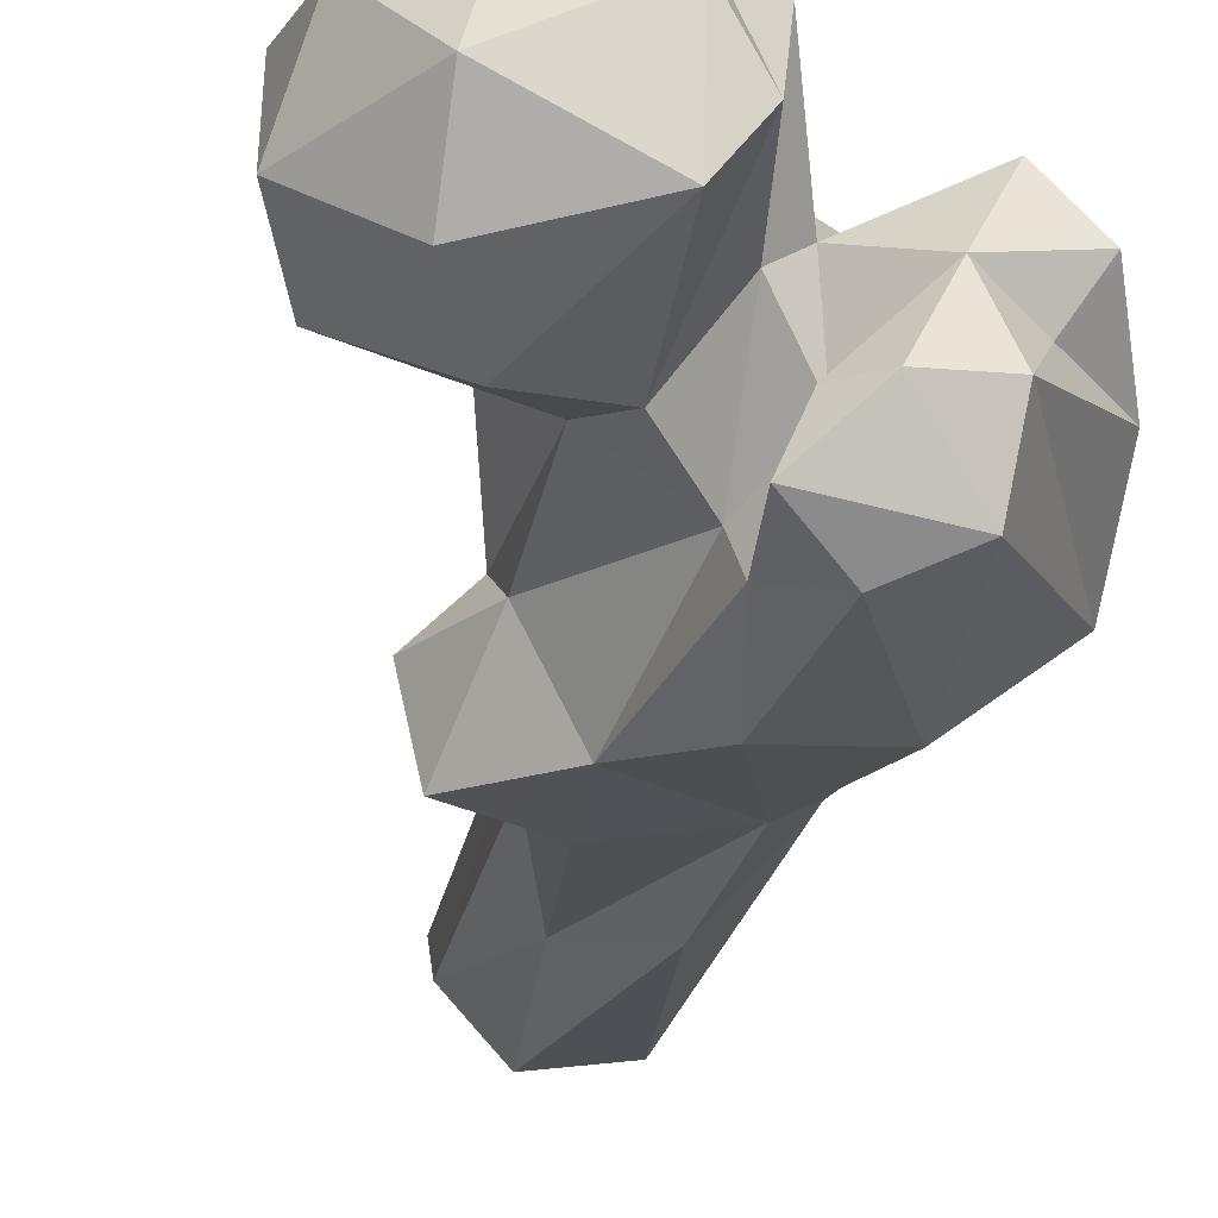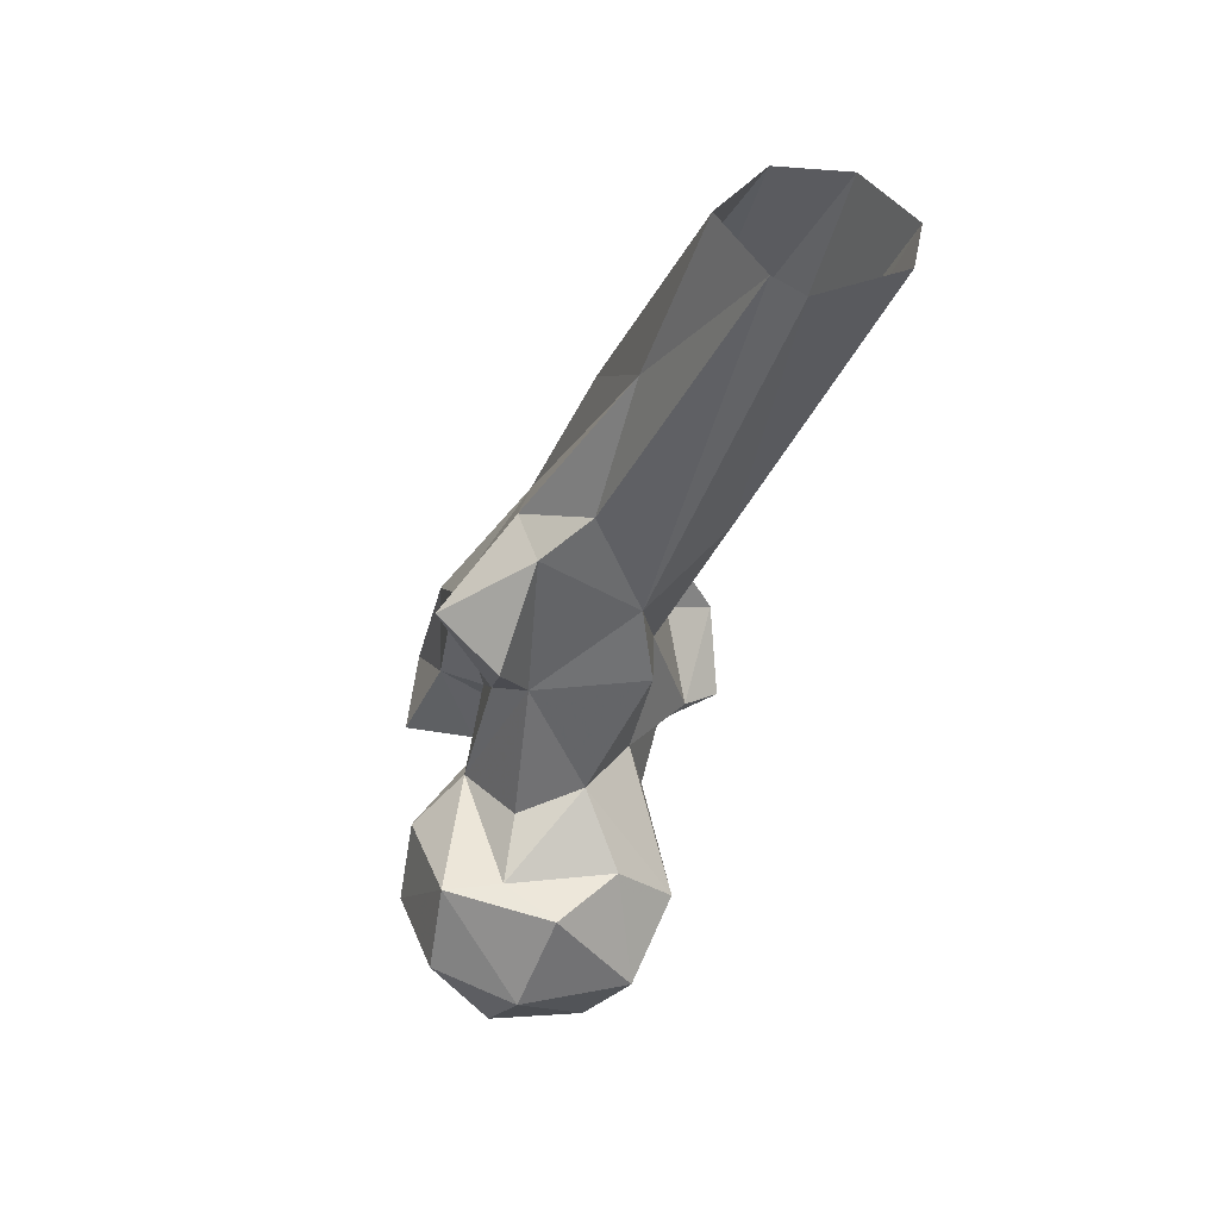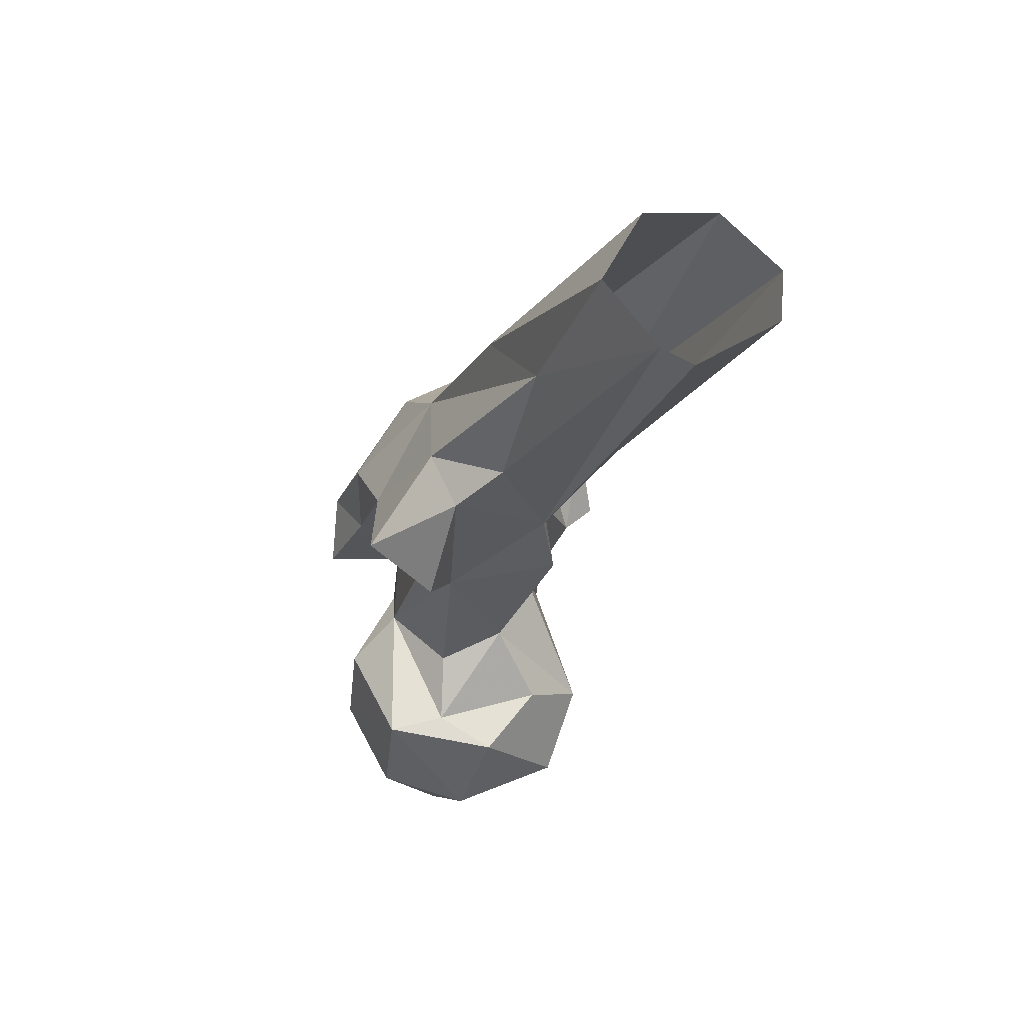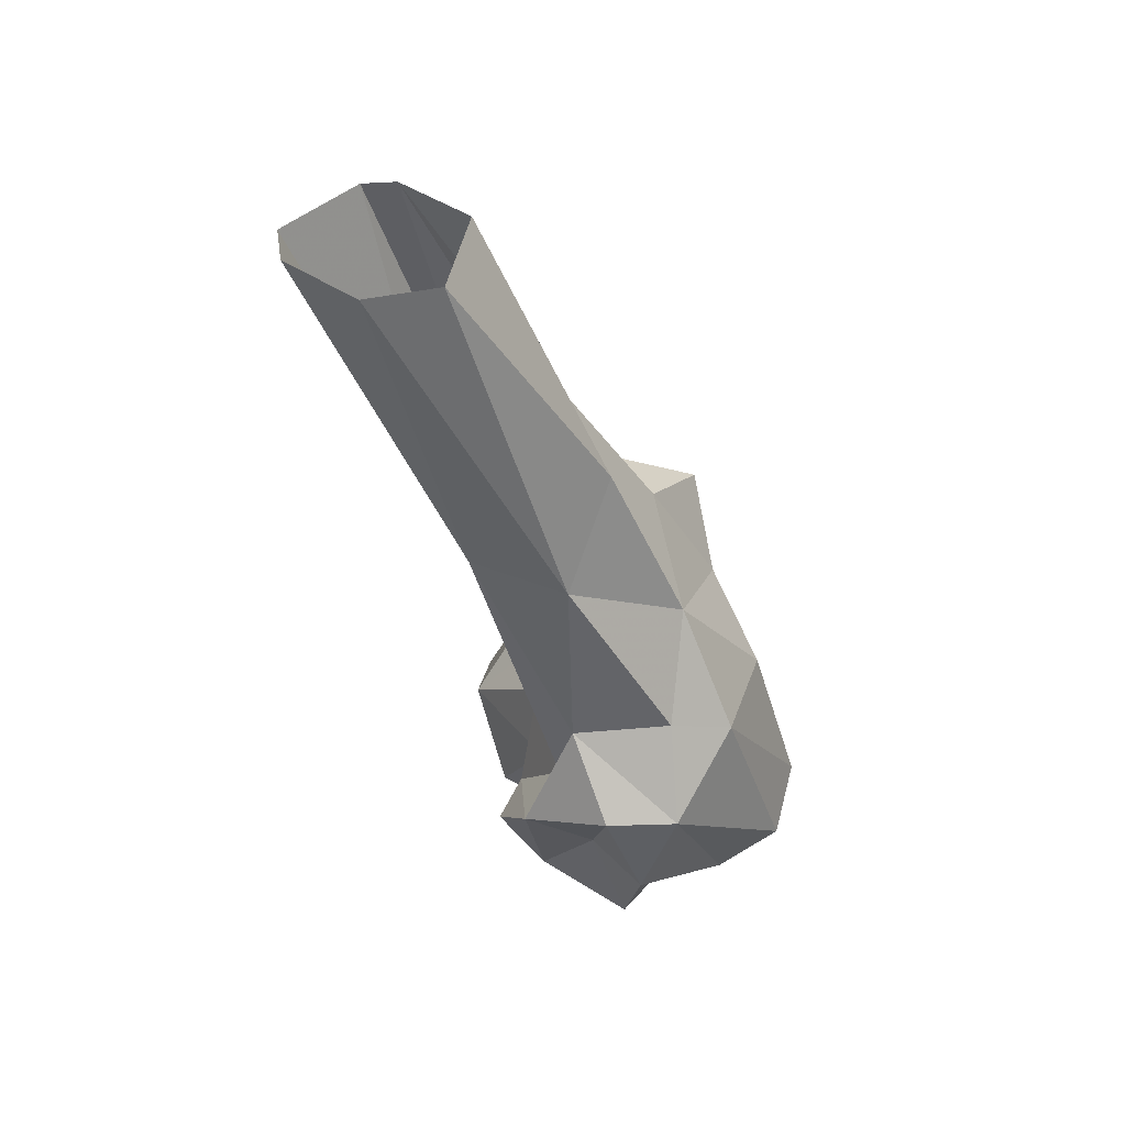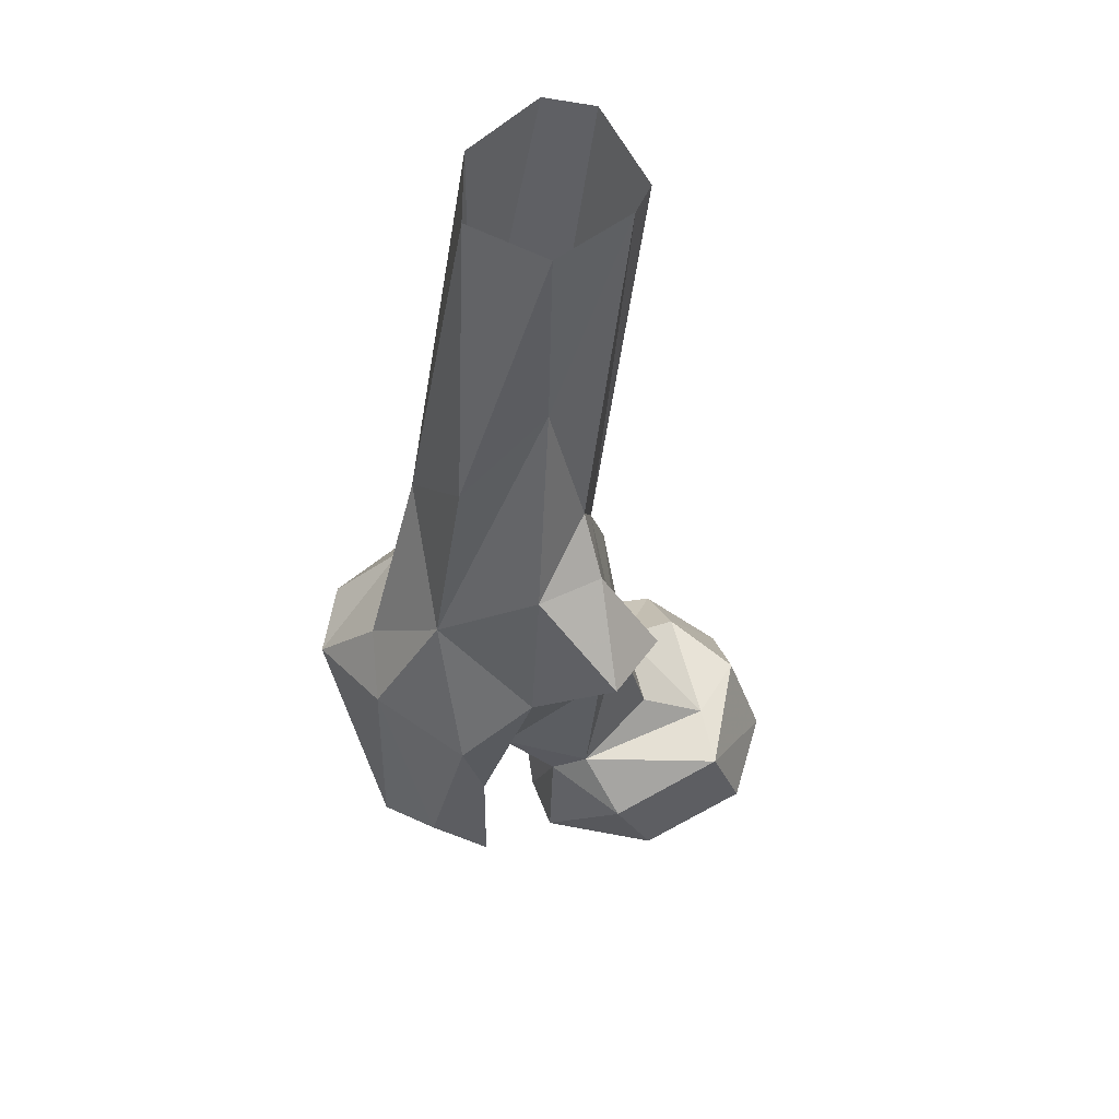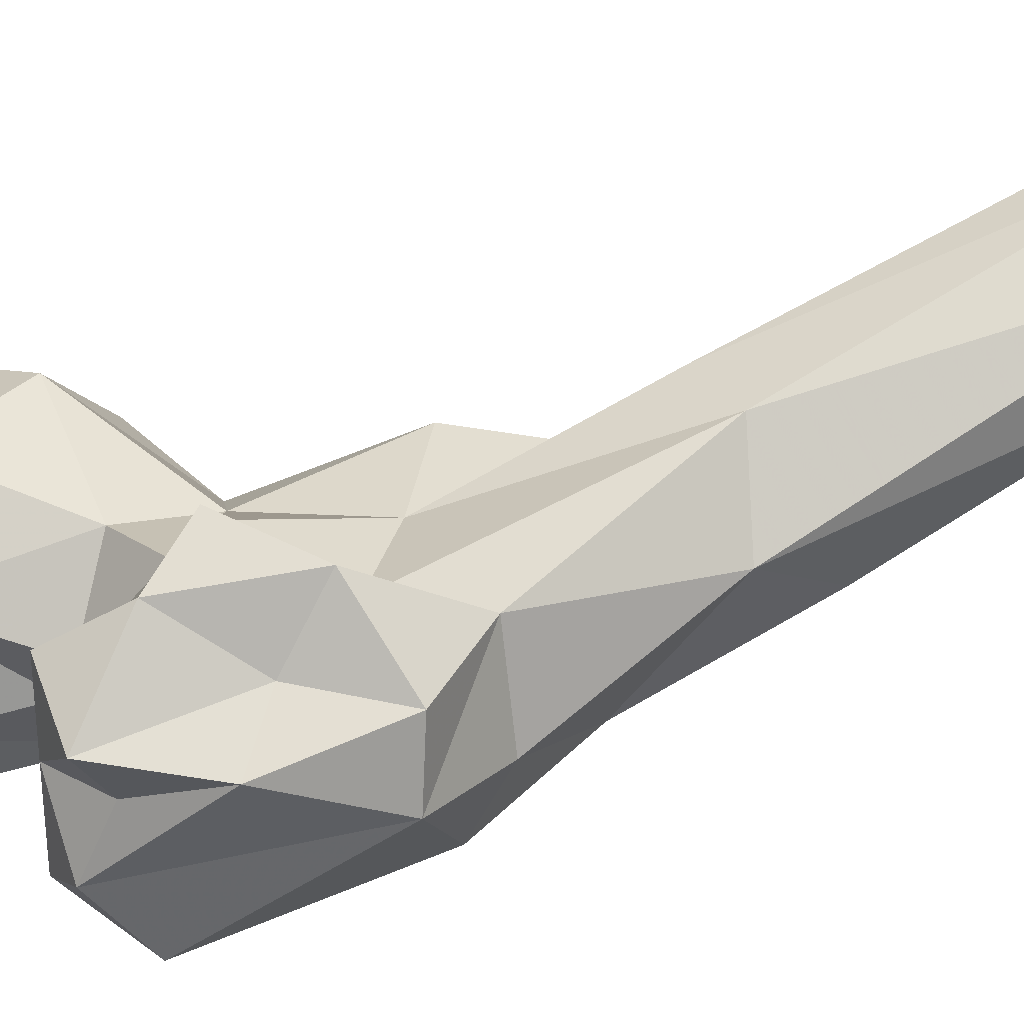
<metadata>
{"format":"obj","ext":"obj","renderer":"f3d","projection":"perspective","resolution":1024,"background":"white","views":[{"elev":-49.9,"azim":169.0,"up":"+Y"},{"elev":45.8,"azim":111.0,"up":"+Z"},{"elev":63.3,"azim":104.0,"up":"+Z"},{"elev":46.6,"azim":-89.7,"up":"+Z"},{"elev":67.5,"azim":14.8,"up":"+Z"},{"elev":16.4,"azim":-107.3,"up":"+Y"}]}
</metadata>
<code>
v 120.6 216.7 690.4
v 136.7 219 689.7
v 139.6 206.4 696
v 118.8 200.3 700.8
v 122.8 229.5 691
v 140 233.8 694.2
v 113 208.7 696.9
v 111.4 225.4 697.5
v 150.1 220.4 699.2
v 117.7 240.2 701.9
v 141.5 243.5 709.7
v 139 199.3 709.8
v 153.4 211.6 714.2
v 110.5 212.8 716.1
v 153.9 227.7 712.2
v 127.1 245.4 717.7
v 118.5 204.2 726.1
v 94.1 211.9 710.8
v 80.07 217.2 711.4
v 88.35 226.2 709.4
v 105.3 218.7 716.7
v 108.2 232.8 721.2
v 100.1 196.4 712.3
v 132.5 199.4 722.9
v 88.75 199.5 713.3
v 84.97 210.3 717.2
v 105.9 199.3 717.3
v 73.97 214.8 727.8
v 84.64 231.9 720
v 109.8 187.7 719.2
v 89.71 189.6 722.5
v 102.9 206 724.5
v 148 212.2 729.2
v 97.26 231.8 725.8
v 146.5 232.1 728
v 100.2 186.6 728.2
v 109.5 203.6 736.8
v 79.9 223.2 733
v 88.97 239.9 727.6
v 133.3 237.9 727.8
v 108 194.7 735.3
v 73.43 209.1 746.5
v 124.4 206.1 730.1
v 95.53 236.1 730.2
v 112.4 231.9 735.4
v 79.69 235.1 739.4
v 125.7 229.1 738
v 132.3 219 734.1
v 143 221.2 729
v 87.5 199.8 755.1
v 72.72 221.1 746.8
v 86.55 229.1 743.7
v 104.7 194.2 752.9
v 126.5 219.7 759.1
v 102.4 232.5 752.9
v 115.4 202.2 764.8
v 125.1 212.5 755.6
v 83.71 226.9 758
v 119 238.3 761.1
v 83.86 210.3 760
v 117.1 235.8 774.4
v 94.01 243.8 789.1
v 97.09 208.4 774.4
v 129.4 205.4 774.5
v 133.6 218 769.1
v 87.92 227.7 788
v 122.8 220.5 785.3
v 105.8 246.3 786.6
v 113.8 213.4 785.1
v 117.8 228 792.6
v 98.77 220.9 803.8
v 94.07 245.4 846.1
v 119.4 259.3 845.3
v 110.6 232.3 816.6
v 91.13 257.5 846.1
v 108.2 270.8 845.2
v 99.66 269.4 846.4
v 118.3 253.5 846.5
v 108.8 242 847.3
f 68 76 73
f 61 73 78
f 63 74 71
f 62 66 75
f 63 69 74
f 67 70 69
f 64 67 69
f 61 70 67
f 55 62 68
f 55 68 61
f 54 61 67
f 54 67 65
f 64 65 67
f 58 60 66
f 54 65 57
f 68 77 76
f 53 56 63
f 57 65 64
f 56 64 69
f 50 53 63
f 45 55 59
f 56 57 64
f 52 62 55
f 54 59 61
f 42 50 60
f 42 60 58
f 37 57 56
f 45 59 47
f 16 45 47
f 41 56 53
f 19 28 38
f 37 43 57
f 46 51 58
f 24 33 43
f 36 41 53
f 39 46 44
f 38 51 46
f 44 46 52
f 17 43 37
f 34 44 45
f 47 48 49
f 6 10 11
f 14 17 37
f 28 51 38
f 60 63 66
f 16 47 40
f 70 78 74
f 61 78 70
f 31 36 50
f 35 40 49
f 23 31 25
f 29 38 46
f 33 35 49
f 33 49 43
f 43 49 48
f 44 55 45
f 69 70 74
f 36 53 50
f 5 8 10
f 22 34 45
f 4 17 7
f 25 42 28
f 27 32 41
f 30 41 36
f 15 35 33
f 13 15 33
f 11 16 40
f 29 39 34
f 30 36 31
f 11 35 15
f 12 13 33
f 20 29 21
f 18 27 23
f 9 15 13
f 18 32 27
f 18 25 26
f 25 31 42
f 23 30 31
f 74 78 79
f 3 9 13
f 29 46 39
f 31 50 42
f 4 24 17
f 8 14 21
f 21 34 22
f 58 66 62
f 52 58 62
f 44 52 55
f 40 47 49
f 55 61 59
f 14 37 32
f 62 75 77
f 23 27 30
f 10 22 16
f 18 19 20
f 14 32 21
f 1 7 5
f 18 21 32
f 2 6 9
f 66 72 75
f 18 20 21
f 1 5 6
f 50 63 60
f 46 58 52
f 5 10 6
f 47 59 54
f 25 28 26
f 17 24 43
f 8 21 22
f 4 12 24
f 42 58 51
f 3 13 12
f 16 22 45
f 71 74 79
f 3 12 4
f 1 3 4
f 10 16 11
f 62 77 68
f 47 54 48
f 19 29 20
f 6 11 15
f 7 14 8
f 19 26 28
f 7 17 14
f 21 29 34
f 43 48 54
f 43 54 57
f 32 37 41
f 27 41 30
f 18 26 19
f 6 15 9
f 11 40 35
f 66 71 72
f 5 7 8
f 28 42 51
f 19 38 29
f 8 22 10
f 61 68 73
f 18 23 25
f 37 56 41
f 71 79 72
f 34 39 44
f 12 33 24
f 1 6 2
f 1 4 7
f 63 71 66
f 56 69 63
f 2 9 3
f 1 2 3

</code>
